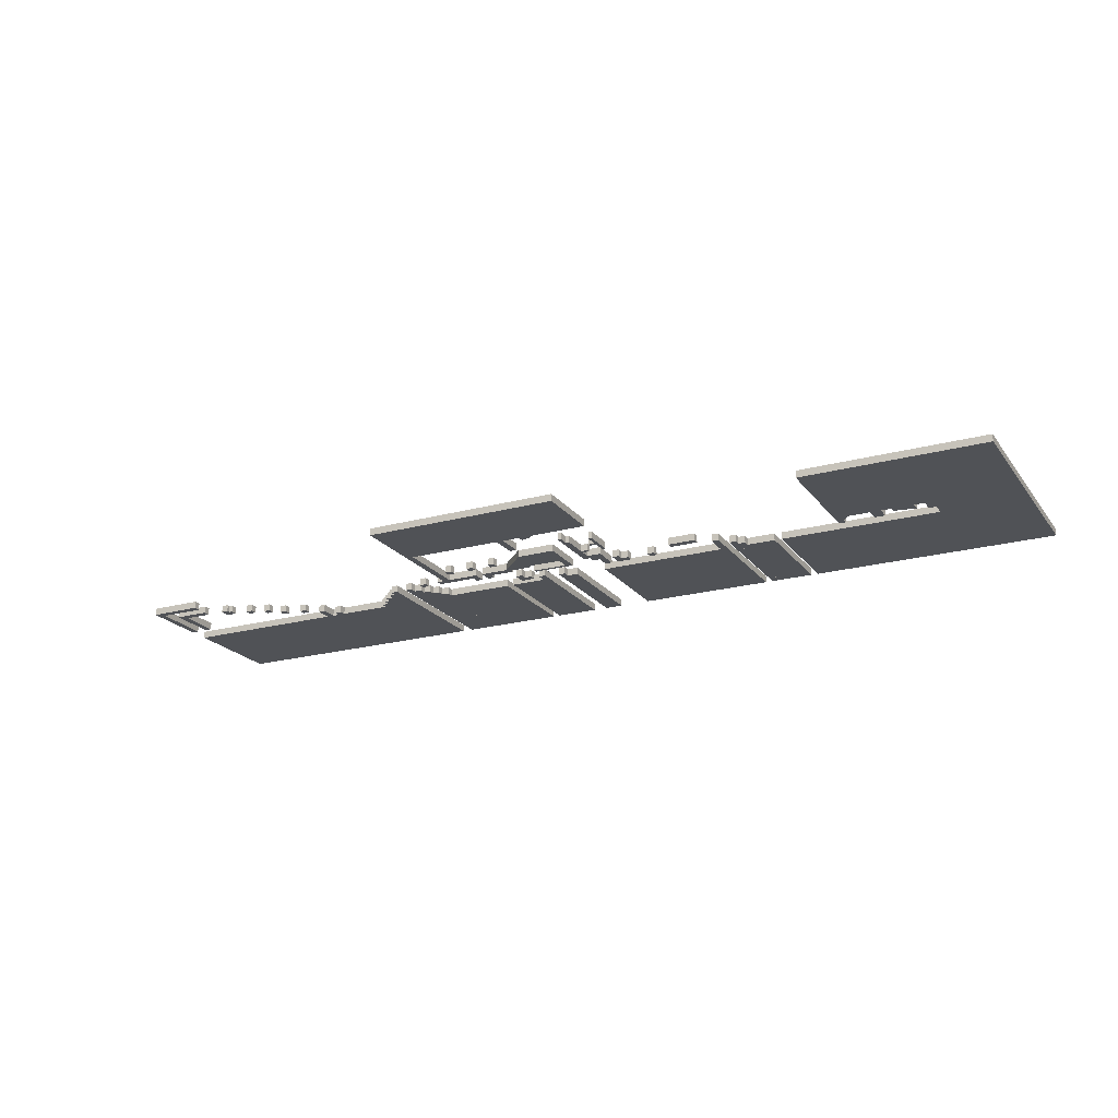
<metadata>
{"format":"obj","ext":"obj","renderer":"f3d","projection":"perspective","resolution":1024,"background":"white","views":[{"elev":-20.8,"azim":-153.7,"up":"+Z"}]}
</metadata>
<code>
o Cube
v 203 7 1
v 203 26 1
v 203 7 -1
v 203 26 -1
v 205 7 1
v 205 26 1
v 205 7 -1
v 205 26 -1
v 79 26 1
v 79 34 1
v 79 26 -1
v 79 34 -1
v 81 26 1
v 81 34 1
v 81 26 -1
v 81 34 -1
v 71 33 1
v 70 34 1
v 71 33 -1
v 70 34 -1
v 74 32 1
v 74 34 1
v 74 32 -1
v 74 34 -1
v 64 25 1
v 64 27.97 1
v 64 25 -1
v 64 27.97 -1
v 65 25 1
v 65 27.97 1
v 65 25 -1
v 65 27.97 -1
v 57 20 1
v 57 21 1
v 57 20 -1
v 57 21 -1
v 59 20 1
v 59 21 1
v 59 20 -1
v 59 21 -1
v 56 16 1
v 56 25 1
v 56 16 -1
v 56 25 -1
v 57 16 1
v 57 25 1
v 57 16 -1
v 57 25 -1
v 61 16 1
v 61 17 1
v 61 16 -1
v 61 17 -1
v 63 16 1
v 63 17 1
v 63 16 -1
v 63 17 -1
v -36 5 1
v -36 9 1
v -36 5 -1
v -36 9 -1
v -34 5 1
v -34 9 1
v -34 5 -1
v -34 9 -1
v -27 7 1
v -27 9 1
v -27 7 -1
v -27 9 -1
v -25 7 1
v -25 9 1
v -25 7 -1
v -25 9 -1
v -31 6 1
v -31 9 1
v -31 6 -1
v -31 9 -1
v -27 7 1
v -27 9 1
v -27 7 -1
v -27 9 -1
v -22 5 1
v -22 9 1
v -22 5 -1
v -22 9 -1
v -19 5 1
v -19 9 1
v -19 5 -1
v -19 9 -1
v -12 8 1
v -13 9 1
v -12 8 -1
v -13 9 -1
v -11 7 1
v -11 9 1
v -11 7 -1
v -11 9 -1
v -11 5 1
v -11 7 1
v -11 5 -1
v -11 7 -1
v -9 5 1
v -9 7 1
v -9 5 -1
v -9 7 -1
v -11 7 1
v -11 9 1
v -11 7 -1
v -11 9 -1
v -9 7 1
v -9 9 1
v -9 7 -1
v -9 9 -1
v -60 1 1
v -60 9 1
v -60 1 -1
v -60 9 -1
v -36 1 1
v -36 9 1
v -36 1 -1
v -36 9 -1
v -60 9 1
v -60 40 1
v -60 9 -1
v -60 40 -1
v -9 9 1
v -9 40 1
v -9 9 -1
v -9 40 -1
v 70 9 1
v 70 13 1
v 70 9 -1
v 70 13 -1
v 72 9 1
v 72 13 1
v 72 9 -1
v 72 13 -1
v 110 11 1
v 110 13 1
v 110 11 -1
v 110 13 -1
v 112 11 1
v 112 13 1
v 112 11 -1
v 112 13 -1
v 116 11 1
v 116 13 1
v 116 11 -1
v 116 13 -1
v 118 11 1
v 118 13 1
v 118 11 -1
v 118 13 -1
v 198 7 1
v 198 19 1
v 198 7 -1
v 198 19 -1
v 200 7 1
v 200 19 1
v 200 7 -1
v 200 19 -1
v 203 -30 1
v 203 1 1
v 203 -30 -1
v 203 1 -1
v 205 -30 1
v 205 1 1
v 205 -30 -1
v 205 1 -1
v 190.1 24 1
v 190.1 26 1
v 190.1 24 -1
v 190.1 26 -1
v 203 24 1
v 203 26 1
v 203 24 -1
v 203 26 -1
v 190.1 19 1
v 190.1 21 1
v 190.1 19 -1
v 190.1 21 -1
v 200 19 1
v 200 21 1
v 200 19 -1
v 200 21 -1
v 182 16 1
v 182 18 1
v 182 16 -1
v 182 18 -1
v 183 16 1
v 183 18 1
v 183 16 -1
v 183 18 -1
v 176 14 1
v 176 16 1
v 176 14 -1
v 176 16 -1
v 178 14 1
v 178 16 1
v 178 14 -1
v 178 16 -1
v 171 12 1
v 171 14 1
v 171 12 -1
v 171 14 -1
v 173 12 1
v 173 14 1
v 173 12 -1
v 173 14 -1
v 167 9 1
v 167 11 1
v 167 9 -1
v 167 11 -1
v 169 9 1
v 169 11 1
v 169 9 -1
v 169 11 -1
v 161 7 1
v 161 9 1
v 161 7 -1
v 161 9 -1
v 163 7 1
v 163 9 1
v 163 7 -1
v 163 9 -1
v 156 1 1
v 156 6.003 1
v 156 1 -1
v 156 6.003 -1
v 158 1 1
v 158 6.003 1
v 158 1 -1
v 158 6.003 -1
v 152 1 1
v 152 3 1
v 152 1 -1
v 152 3 -1
v 154 1 1
v 154 3 1
v 154 1 -1
v 154 3 -1
v 135 -30 1
v 135 1 1
v 135 -30 -1
v 135 1 -1
v 203 -30 1
v 203 1 1
v 203 -30 -1
v 203 1 -1
v 137 1 -1.002
v 137 3 -1.002
v 137 1 0.9981
v 137 3 0.9981
v 135 1 -1.001
v 135 3 -1.001
v 135 1 0.9988
v 135 3 0.9988
v 135 -30 -1.001
v 135 5 -1.001
v 135 -30 0.9988
v 135 5 0.9988
v 133 -30 -1
v 133 5 -1
v 133 -30 0.9996
v 133 5 0.9996
v 133 -30 -1
v 133 7 -1
v 133 -30 0.9996
v 133 7 0.9996
v 131 -30 -0.9996
v 131 7 -0.9996
v 131 -30 1
v 131 7 1
v 131 -30 -0.9996
v 131 9 -0.9996
v 131 -30 1
v 131 9 1
v 129 -30 -0.9988
v 129 9 -0.9988
v 129 -30 1.001
v 129 9 1.001
v 129 -30 -0.9988
v 129 11 -0.9988
v 129 -30 1.001
v 129 11 1.001
v 127 -30 -0.9981
v 127 11 -0.9981
v 127 -30 1.002
v 127 11 1.002
v 122 -30 1
v 122 11 1
v 122 -30 -1
v 122 11 -1
v 124 -30 1
v 124 11 1
v 124 -30 -1
v 124 11 -1
v 120 -30 1
v 120 9 1
v 120 -30 -1
v 120 9 -1
v 122 -30 1
v 122 9 1
v 122 -30 -1
v 122 9 -1
v 118 -30 1
v 118 7 1
v 118 -30 -1
v 118 7 -1
v 120 -30 1
v 120 7 1
v 120 -30 -1
v 120 7 -1
v 116 -30 1
v 116 5 1
v 116 -30 -1
v 116 5 -1
v 118 -30 1
v 118 5 1
v 118 -30 -1
v 118 5 -1
v 114 1 1
v 114 3 1
v 114 1 -1
v 114 3 -1
v 116 1 1
v 116 3 1
v 116 1 -1
v 116 3 -1
v 104 17 1
v 104 19 1
v 104 17 -1
v 104 19 -1
v 106 17 1
v 106 19 1
v 106 17 -1
v 106 19 -1
v 97 17 1
v 97 19 1
v 97 17 -1
v 97 19 -1
v 99 17 1
v 99 19 1
v 99 17 -1
v 99 19 -1
v 90 17 1
v 90 19 1
v 90 17 -1
v 90 19 -1
v 92 17 1
v 92 19 1
v 92 17 -1
v 92 19 -1
v 99 9 1
v 99 11 1
v 99 9 -1
v 99 11 -1
v 101 9 1
v 101 11 1
v 101 9 -1
v 101 11 -1
v 95 9 1
v 95 11 1
v 95 9 -1
v 95 11 -1
v 97 9 1
v 97 11 1
v 97 9 -1
v 97 11 -1
v 95 -30 1
v 95 1 1
v 95 -30 -1
v 95 1 -1
v 116 -30 1
v 116 1 1
v 116 -30 -1
v 116 1 -1
v 87 5 1
v 87 7 1
v 87 5 -1
v 87 7 -1
v 89 5 1
v 89 7 1
v 89 5 -1
v 89 7 -1
v 85 3 1
v 85 5 1
v 85 3 -1
v 85 5 -1
v 89 3 1
v 89 5 1
v 89 3 -1
v 89 5 -1
v 82 -30 1
v 82 1 1
v 82 -30 -1
v 82 1 -1
v 93 -30 1
v 93 1 1
v 93 -30 -1
v 93 1 -1
v 70 8 1
v 70 19 1
v 70 8 -1
v 70 19 -1
v 82 8 1
v 83 19 1
v 82 8 -1
v 83 19 -1
v 70 9 1
v 70 9 -1
v 82 9 -1
v 82 9 1
v 70 13 1
v 70 13 -1
v 89 13 -1
v 89 13 1
v 81 1 1
v 81 4 1
v 81 1 -1
v 81 4 -1
v 83 1 1
v 83 4 1
v 83 1 -1
v 83 4 -1
v 81 -30 1
v 81 1 1
v 81 -30 -1
v 81 1 -1
v 82 -30 1
v 82 1 1
v 82 -30 -1
v 82 1 -1
v 75 1 1
v 75 3 1
v 75 1 -1
v 75 3 -1
v 77 1 1
v 77 3 1
v 77 1 -1
v 77 3 -1
v 72 -30 1
v 72 1 1
v 72 -30 -1
v 72 1 -1
v 77 -30 1
v 77 1 1
v 77 -30 -1
v 77 1 -1
v 108 13 1
v 108 34 1
v 108 13 -1
v 108 34 -1
v 110 13 1
v 110 34 1
v 110 13 -1
v 110 34 -1
v 99 11 1
v 99 13 1
v 99 11 -1
v 99 13 -1
v 110 11 1
v 110 13 1
v 110 11 -1
v 110 13 -1
v 88 11 1
v 88 13 1
v 88 11 -1
v 88 13 -1
v 97 11 1
v 97 13 1
v 97 11 -1
v 97 13 -1
v 82 12 1
v 81 13 1
v 82 12 -1
v 81 13 -1
v 88 12 1
v 88 13 1
v 88 12 -1
v 88 13 -1
v 70 19 1
v 70 21 1
v 70 19 -1
v 70 21 -1
v 83 19 1
v 81 21 1
v 83 19 -1
v 81 21 -1
v 54 34 1
v 54 54 1
v 54 34 -1
v 54 54 -1
v 110 34 1
v 110 54 1
v 110 34 -1
v 110 54 -1
v 63 11.09 1
v 63 25 1
v 63 11.09 -1
v 63 25 -1
v 65 11.09 1
v 65 25 1
v 65 11.09 -1
v 65 25 -1
v 61 9 1
v 61 13 1
v 61 9 -1
v 61 13 -1
v 63 9 1
v 63 13 1
v 63 9 -1
v 63 13 -1
v 59 5 1
v 59 13 1
v 59 5 -1
v 59 13 -1
v 61 5 1
v 61 13 1
v 61 5 -1
v 61 13 -1
v 55 5 1
v 55 9 1
v 55 5 -1
v 55 9 -1
v 57 5 1
v 57 9 1
v 57 5 -1
v 57 9 -1
v 53 5 1
v 53 7 1
v 53 5 -1
v 53 7 -1
v 55 5 1
v 55 7 1
v 55 5 -1
v 55 7 -1
v 45 5 1
v 45 7 1
v 45 5 -1
v 45 7 -1
v 47 5 1
v 47 7 1
v 47 5 -1
v 47 7 -1
v 31 8.982 1
v 31 10.98 1
v 31 8.982 -1
v 31 10.98 -1
v 39 8.982 1
v 39 10.98 1
v 39 8.982 -1
v 39 10.98 -1
v 63.05 -29.95 -0.9968
v 63.05 1.046 -0.9968
v 63.05 -29.95 1.003
v 63.05 1.046 1.003
v 27.05 -29.95 -1.001
v 27.05 1.046 -1.001
v 27.05 -29.95 0.9987
v 27.05 1.046 0.9987
v 27.04 -29.98 -1.005
v 27.04 8.01 -1.005
v 27.05 -29.98 0.9954
v 27.05 8.01 0.9954
v 25.04 -29.98 -0.999
v 25.04 8.01 -0.999
v 25.05 -29.98 1.001
v 25.05 8.01 1.001
v 21 -29.98 1
v 21 5.021 1
v 21 -29.98 -1
v 21 5.021 -1
v 23 -29.98 1
v 23 5.021 1
v 23 -29.98 -1
v 23 5.021 -1
v 19 1 1
v 19 3 1
v 19 1 -1
v 19 3 -1
v 21 1 1
v 21 3 1
v 21 1 -1
v 21 3 -1
v 11 -29.95 1
v 11 1.046 1
v 11 -29.95 -1
v 11 1.046 -1
v 21 -29.95 1
v 21 1.046 1
v 21 -29.95 -1
v 21 1.046 -1
v 9 -30 -1
v 9 -30 1
v -60 -30 1
v -60 -30 -1
v 9 1 -1
v 9 1 1
v -60 1 1
v -60 1 -1
v 185 18 -1
v 185 16 -1
v 185 16 1
v 185 18 1
v 183 19.01 -1
v 183 19.01 1
v 185 19.01 -1
v 185 19.01 1
f 1 2 4
f 3 4 8
f 7 8 6
f 5 6 2
f 3 7 5
f 8 4 2
f 9 10 12
f 11 12 16
f 15 16 14
f 13 14 10
f 11 15 13
f 16 12 10
f 17 18 20
f 19 20 24
f 23 24 22
f 21 22 18
f 19 23 21
f 24 20 18
f 25 26 28
f 27 28 32
f 31 32 30
f 29 30 26
f 27 31 29
f 32 28 26
f 33 34 36
f 35 36 40
f 39 40 38
f 37 38 34
f 35 39 37
f 40 36 34
f 41 42 44
f 43 44 48
f 47 48 46
f 45 46 42
f 43 47 45
f 48 44 42
f 49 50 52
f 51 52 56
f 55 56 54
f 53 54 50
f 51 55 53
f 56 52 50
f 57 58 60
f 59 60 64
f 63 64 62
f 61 62 58
f 59 63 61
f 64 60 58
f 65 66 68
f 67 68 72
f 71 72 70
f 69 70 66
f 67 71 69
f 72 68 66
f 73 74 76
f 75 76 80
f 79 80 78
f 77 78 74
f 75 79 77
f 80 76 74
f 81 82 84
f 83 84 88
f 87 88 86
f 85 86 82
f 83 87 85
f 88 84 82
f 89 90 92
f 91 92 96
f 95 96 94
f 93 94 90
f 91 95 93
f 96 92 90
f 97 98 100
f 99 100 104
f 103 104 102
f 101 102 98
f 99 103 101
f 104 100 98
f 105 106 108
f 107 108 112
f 111 112 110
f 109 110 106
f 107 111 109
f 112 108 106
f 113 114 116
f 115 116 120
f 119 120 118
f 117 118 114
f 115 119 117
f 120 116 114
f 121 122 124
f 123 124 128
f 127 128 126
f 125 126 122
f 123 127 125
f 128 124 122
f 129 130 132
f 131 132 136
f 135 136 134
f 133 134 130
f 131 135 133
f 136 132 130
f 137 138 140
f 139 140 144
f 143 144 142
f 141 142 138
f 139 143 141
f 144 140 138
f 145 146 148
f 147 148 152
f 151 152 150
f 149 150 146
f 147 151 149
f 152 148 146
f 153 154 156
f 155 156 160
f 159 160 158
f 157 158 154
f 155 159 157
f 160 156 154
f 161 162 164
f 163 164 168
f 167 168 166
f 165 166 162
f 163 167 165
f 168 164 162
f 169 170 172
f 171 172 176
f 175 176 174
f 173 174 170
f 171 175 173
f 176 172 170
f 177 178 180
f 179 180 184
f 183 184 182
f 181 182 178
f 179 183 181
f 184 180 178
f 185 186 188
f 187 188 192
f 601 192 605
f 189 190 186
f 187 191 189
f 192 188 186
f 193 194 196
f 195 196 200
f 199 200 198
f 197 198 194
f 195 199 197
f 200 196 194
f 201 202 204
f 203 204 208
f 207 208 206
f 205 206 202
f 203 207 205
f 208 204 202
f 209 210 212
f 211 212 216
f 215 216 214
f 213 214 210
f 211 215 213
f 216 212 210
f 217 218 220
f 219 220 224
f 223 224 222
f 221 222 218
f 219 223 221
f 224 220 218
f 225 226 228
f 227 228 232
f 231 232 230
f 229 230 226
f 227 231 229
f 232 228 226
f 233 234 236
f 235 236 240
f 239 240 238
f 237 238 234
f 235 239 237
f 240 236 234
f 241 242 244
f 243 244 248
f 247 248 246
f 245 246 242
f 243 247 245
f 248 244 242
f 249 250 252
f 251 252 256
f 255 256 254
f 253 254 250
f 251 255 253
f 256 252 250
f 257 258 260
f 259 260 264
f 263 264 262
f 261 262 258
f 259 263 261
f 264 260 258
f 265 266 268
f 267 268 272
f 271 272 270
f 269 270 266
f 267 271 269
f 272 268 266
f 273 274 276
f 275 276 280
f 279 280 278
f 277 278 274
f 275 279 277
f 280 276 274
f 281 282 284
f 283 284 288
f 287 288 286
f 285 286 282
f 283 287 285
f 288 284 282
f 289 290 292
f 291 292 296
f 295 296 294
f 293 294 290
f 291 295 293
f 296 292 290
f 297 298 300
f 299 300 304
f 303 304 302
f 301 302 298
f 299 303 301
f 304 300 298
f 305 306 308
f 307 308 312
f 311 312 310
f 309 310 306
f 307 311 309
f 312 308 306
f 313 314 316
f 315 316 320
f 319 320 318
f 317 318 314
f 315 319 317
f 320 316 314
f 321 322 324
f 323 324 328
f 327 328 326
f 325 326 322
f 323 327 325
f 328 324 322
f 329 330 332
f 331 332 336
f 335 336 334
f 333 334 330
f 331 335 333
f 336 332 330
f 337 338 340
f 339 340 344
f 343 344 342
f 341 342 338
f 339 343 341
f 344 340 338
f 345 346 348
f 347 348 352
f 351 352 350
f 349 350 346
f 347 351 349
f 352 348 346
f 353 354 356
f 355 356 360
f 359 360 358
f 357 358 354
f 355 359 357
f 360 356 354
f 361 362 364
f 363 364 368
f 367 368 366
f 365 366 362
f 363 367 365
f 368 364 362
f 369 370 372
f 371 372 376
f 375 376 374
f 373 374 370
f 371 375 373
f 376 372 370
f 377 378 380
f 379 380 384
f 383 384 382
f 381 382 378
f 379 383 381
f 384 380 378
f 385 386 388
f 387 388 392
f 391 392 390
f 389 390 386
f 387 391 389
f 392 388 386
f 393 394 396
f 395 396 400
f 399 400 398
f 397 398 394
f 395 399 397
f 400 396 394
f 413 402 404
f 414 404 408
f 415 408 406
f 416 406 402
f 403 407 405
f 408 404 402
f 405 412 409
f 407 411 412
f 403 410 411
f 401 409 410
f 412 411 410
f 416 413 414
f 417 418 420
f 419 420 424
f 423 424 422
f 421 422 418
f 419 423 421
f 424 420 418
f 425 426 428
f 427 428 432
f 431 432 430
f 429 430 426
f 427 431 429
f 432 428 426
f 433 434 436
f 435 436 440
f 439 440 438
f 437 438 434
f 435 439 437
f 440 436 434
f 441 442 444
f 443 444 448
f 447 448 446
f 445 446 442
f 443 447 445
f 448 444 442
f 449 450 452
f 451 452 456
f 455 456 454
f 453 454 450
f 451 455 453
f 456 452 450
f 457 458 460
f 459 460 464
f 463 464 462
f 461 462 458
f 459 463 461
f 464 460 458
f 465 466 468
f 467 468 472
f 471 472 470
f 469 470 466
f 467 471 469
f 472 468 466
f 473 474 476
f 475 476 480
f 479 480 478
f 477 478 474
f 475 479 477
f 480 476 474
f 481 482 484
f 483 484 488
f 487 488 486
f 485 486 482
f 483 487 485
f 488 484 482
f 489 490 492
f 491 492 496
f 495 496 494
f 493 494 490
f 491 495 493
f 496 492 490
f 497 498 500
f 499 500 504
f 503 504 502
f 501 502 498
f 499 503 501
f 504 500 498
f 505 506 508
f 507 508 512
f 511 512 510
f 509 510 506
f 507 511 509
f 512 508 506
f 513 514 516
f 515 516 520
f 519 520 518
f 517 518 514
f 515 519 517
f 520 516 514
f 521 522 524
f 523 524 528
f 527 528 526
f 525 526 522
f 523 527 525
f 528 524 522
f 529 530 532
f 531 532 536
f 535 536 534
f 533 534 530
f 531 535 533
f 536 532 530
f 537 538 540
f 539 540 544
f 543 544 542
f 541 542 538
f 539 543 541
f 544 540 538
f 545 546 548
f 547 548 552
f 551 552 550
f 549 550 546
f 547 551 549
f 552 548 546
f 553 554 556
f 555 556 560
f 559 560 558
f 557 558 554
f 555 559 557
f 560 556 554
f 561 562 564
f 563 564 568
f 567 568 566
f 565 566 562
f 563 567 565
f 568 564 562
f 569 570 572
f 571 572 576
f 575 576 574
f 573 574 570
f 571 575 573
f 576 572 570
f 577 578 580
f 579 580 584
f 583 584 582
f 581 582 578
f 579 583 581
f 584 580 578
f 585 586 588
f 587 588 592
f 591 592 590
f 589 590 586
f 587 591 589
f 592 588 586
f 593 594 595
f 597 600 599
f 593 597 598
f 594 598 599
f 595 599 600
f 597 593 596
f 602 601 604
f 191 192 601
f 190 189 603
f 189 191 602
f 605 606 608
f 192 190 606
f 190 604 608
f 604 601 607
f 3 1 4
f 7 3 8
f 5 7 6
f 1 5 2
f 1 3 5
f 6 8 2
f 11 9 12
f 15 11 16
f 13 15 14
f 9 13 10
f 9 11 13
f 14 16 10
f 19 17 20
f 23 19 24
f 21 23 22
f 17 21 18
f 17 19 21
f 22 24 18
f 27 25 28
f 31 27 32
f 29 31 30
f 25 29 26
f 25 27 29
f 30 32 26
f 35 33 36
f 39 35 40
f 37 39 38
f 33 37 34
f 33 35 37
f 38 40 34
f 43 41 44
f 47 43 48
f 45 47 46
f 41 45 42
f 41 43 45
f 46 48 42
f 51 49 52
f 55 51 56
f 53 55 54
f 49 53 50
f 49 51 53
f 54 56 50
f 59 57 60
f 63 59 64
f 61 63 62
f 57 61 58
f 57 59 61
f 62 64 58
f 67 65 68
f 71 67 72
f 69 71 70
f 65 69 66
f 65 67 69
f 70 72 66
f 75 73 76
f 79 75 80
f 77 79 78
f 73 77 74
f 73 75 77
f 78 80 74
f 83 81 84
f 87 83 88
f 85 87 86
f 81 85 82
f 81 83 85
f 86 88 82
f 91 89 92
f 95 91 96
f 93 95 94
f 89 93 90
f 89 91 93
f 94 96 90
f 99 97 100
f 103 99 104
f 101 103 102
f 97 101 98
f 97 99 101
f 102 104 98
f 107 105 108
f 111 107 112
f 109 111 110
f 105 109 106
f 105 107 109
f 110 112 106
f 115 113 116
f 119 115 120
f 117 119 118
f 113 117 114
f 113 115 117
f 118 120 114
f 123 121 124
f 127 123 128
f 125 127 126
f 121 125 122
f 121 123 125
f 126 128 122
f 131 129 132
f 135 131 136
f 133 135 134
f 129 133 130
f 129 131 133
f 134 136 130
f 139 137 140
f 143 139 144
f 141 143 142
f 137 141 138
f 137 139 141
f 142 144 138
f 147 145 148
f 151 147 152
f 149 151 150
f 145 149 146
f 145 147 149
f 150 152 146
f 155 153 156
f 159 155 160
f 157 159 158
f 153 157 154
f 153 155 157
f 158 160 154
f 163 161 164
f 167 163 168
f 165 167 166
f 161 165 162
f 161 163 165
f 166 168 162
f 171 169 172
f 175 171 176
f 173 175 174
f 169 173 170
f 169 171 173
f 174 176 170
f 179 177 180
f 183 179 184
f 181 183 182
f 177 181 178
f 177 179 181
f 182 184 178
f 187 185 188
f 191 187 192
f 607 601 605
f 185 189 186
f 185 187 189
f 190 192 186
f 195 193 196
f 199 195 200
f 197 199 198
f 193 197 194
f 193 195 197
f 198 200 194
f 203 201 204
f 207 203 208
f 205 207 206
f 201 205 202
f 201 203 205
f 206 208 202
f 211 209 212
f 215 211 216
f 213 215 214
f 209 213 210
f 209 211 213
f 214 216 210
f 219 217 220
f 223 219 224
f 221 223 222
f 217 221 218
f 217 219 221
f 222 224 218
f 227 225 228
f 231 227 232
f 229 231 230
f 225 229 226
f 225 227 229
f 230 232 226
f 235 233 236
f 239 235 240
f 237 239 238
f 233 237 234
f 233 235 237
f 238 240 234
f 243 241 244
f 247 243 248
f 245 247 246
f 241 245 242
f 241 243 245
f 246 248 242
f 251 249 252
f 255 251 256
f 253 255 254
f 249 253 250
f 249 251 253
f 254 256 250
f 259 257 260
f 263 259 264
f 261 263 262
f 257 261 258
f 257 259 261
f 262 264 258
f 267 265 268
f 271 267 272
f 269 271 270
f 265 269 266
f 265 267 269
f 270 272 266
f 275 273 276
f 279 275 280
f 277 279 278
f 273 277 274
f 273 275 277
f 278 280 274
f 283 281 284
f 287 283 288
f 285 287 286
f 281 285 282
f 281 283 285
f 286 288 282
f 291 289 292
f 295 291 296
f 293 295 294
f 289 293 290
f 289 291 293
f 294 296 290
f 299 297 300
f 303 299 304
f 301 303 302
f 297 301 298
f 297 299 301
f 302 304 298
f 307 305 308
f 311 307 312
f 309 311 310
f 305 309 306
f 305 307 309
f 310 312 306
f 315 313 316
f 319 315 320
f 317 319 318
f 313 317 314
f 313 315 317
f 318 320 314
f 323 321 324
f 327 323 328
f 325 327 326
f 321 325 322
f 321 323 325
f 326 328 322
f 331 329 332
f 335 331 336
f 333 335 334
f 329 333 330
f 329 331 333
f 334 336 330
f 339 337 340
f 343 339 344
f 341 343 342
f 337 341 338
f 337 339 341
f 342 344 338
f 347 345 348
f 351 347 352
f 349 351 350
f 345 349 346
f 345 347 349
f 350 352 346
f 355 353 356
f 359 355 360
f 357 359 358
f 353 357 354
f 353 355 357
f 358 360 354
f 363 361 364
f 367 363 368
f 365 367 366
f 361 365 362
f 361 363 365
f 366 368 362
f 371 369 372
f 375 371 376
f 373 375 374
f 369 373 370
f 369 371 373
f 374 376 370
f 379 377 380
f 383 379 384
f 381 383 382
f 377 381 378
f 377 379 381
f 382 384 378
f 387 385 388
f 391 387 392
f 389 391 390
f 385 389 386
f 385 387 389
f 390 392 386
f 395 393 396
f 399 395 400
f 397 399 398
f 393 397 394
f 393 395 397
f 398 400 394
f 414 413 404
f 415 414 408
f 416 415 406
f 413 416 402
f 401 403 405
f 406 408 402
f 401 405 409
f 405 407 412
f 407 403 411
f 403 401 410
f 409 412 410
f 415 416 414
f 419 417 420
f 423 419 424
f 421 423 422
f 417 421 418
f 417 419 421
f 422 424 418
f 427 425 428
f 431 427 432
f 429 431 430
f 425 429 426
f 425 427 429
f 430 432 426
f 435 433 436
f 439 435 440
f 437 439 438
f 433 437 434
f 433 435 437
f 438 440 434
f 443 441 444
f 447 443 448
f 445 447 446
f 441 445 442
f 441 443 445
f 446 448 442
f 451 449 452
f 455 451 456
f 453 455 454
f 449 453 450
f 449 451 453
f 454 456 450
f 459 457 460
f 463 459 464
f 461 463 462
f 457 461 458
f 457 459 461
f 462 464 458
f 467 465 468
f 471 467 472
f 469 471 470
f 465 469 466
f 465 467 469
f 470 472 466
f 475 473 476
f 479 475 480
f 477 479 478
f 473 477 474
f 473 475 477
f 478 480 474
f 483 481 484
f 487 483 488
f 485 487 486
f 481 485 482
f 481 483 485
f 486 488 482
f 491 489 492
f 495 491 496
f 493 495 494
f 489 493 490
f 489 491 493
f 494 496 490
f 499 497 500
f 503 499 504
f 501 503 502
f 497 501 498
f 497 499 501
f 502 504 498
f 507 505 508
f 511 507 512
f 509 511 510
f 505 509 506
f 505 507 509
f 510 512 506
f 515 513 516
f 519 515 520
f 517 519 518
f 513 517 514
f 513 515 517
f 518 520 514
f 523 521 524
f 527 523 528
f 525 527 526
f 521 525 522
f 521 523 525
f 526 528 522
f 531 529 532
f 535 531 536
f 533 535 534
f 529 533 530
f 529 531 533
f 534 536 530
f 539 537 540
f 543 539 544
f 541 543 542
f 537 541 538
f 537 539 541
f 542 544 538
f 547 545 548
f 551 547 552
f 549 551 550
f 545 549 546
f 545 547 549
f 550 552 546
f 555 553 556
f 559 555 560
f 557 559 558
f 553 557 554
f 553 555 557
f 558 560 554
f 563 561 564
f 567 563 568
f 565 567 566
f 561 565 562
f 561 563 565
f 566 568 562
f 571 569 572
f 575 571 576
f 573 575 574
f 569 573 570
f 569 571 573
f 574 576 570
f 579 577 580
f 583 579 584
f 581 583 582
f 577 581 578
f 577 579 581
f 582 584 578
f 587 585 588
f 591 587 592
f 589 591 590
f 585 589 586
f 585 587 589
f 590 592 586
f 596 593 595
f 598 597 599
f 594 593 598
f 595 594 599
f 596 595 600
f 600 597 596
f 603 602 604
f 602 191 601
f 604 190 603
f 603 189 602
f 607 605 608
f 605 192 606
f 606 190 608
f 608 604 607

</code>
